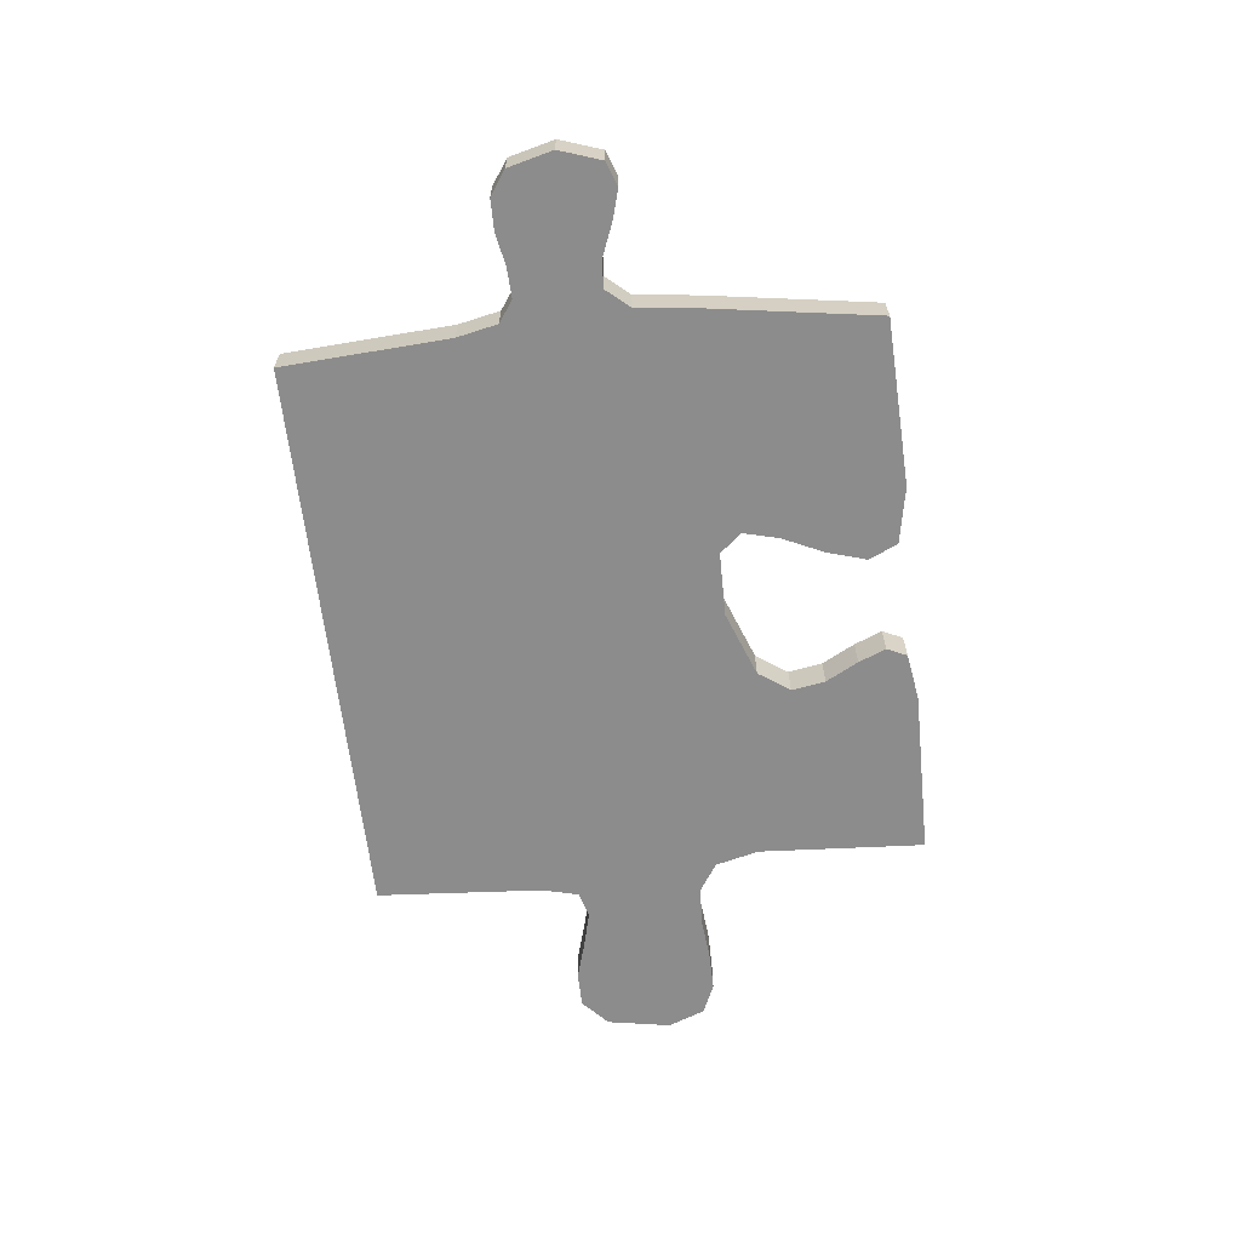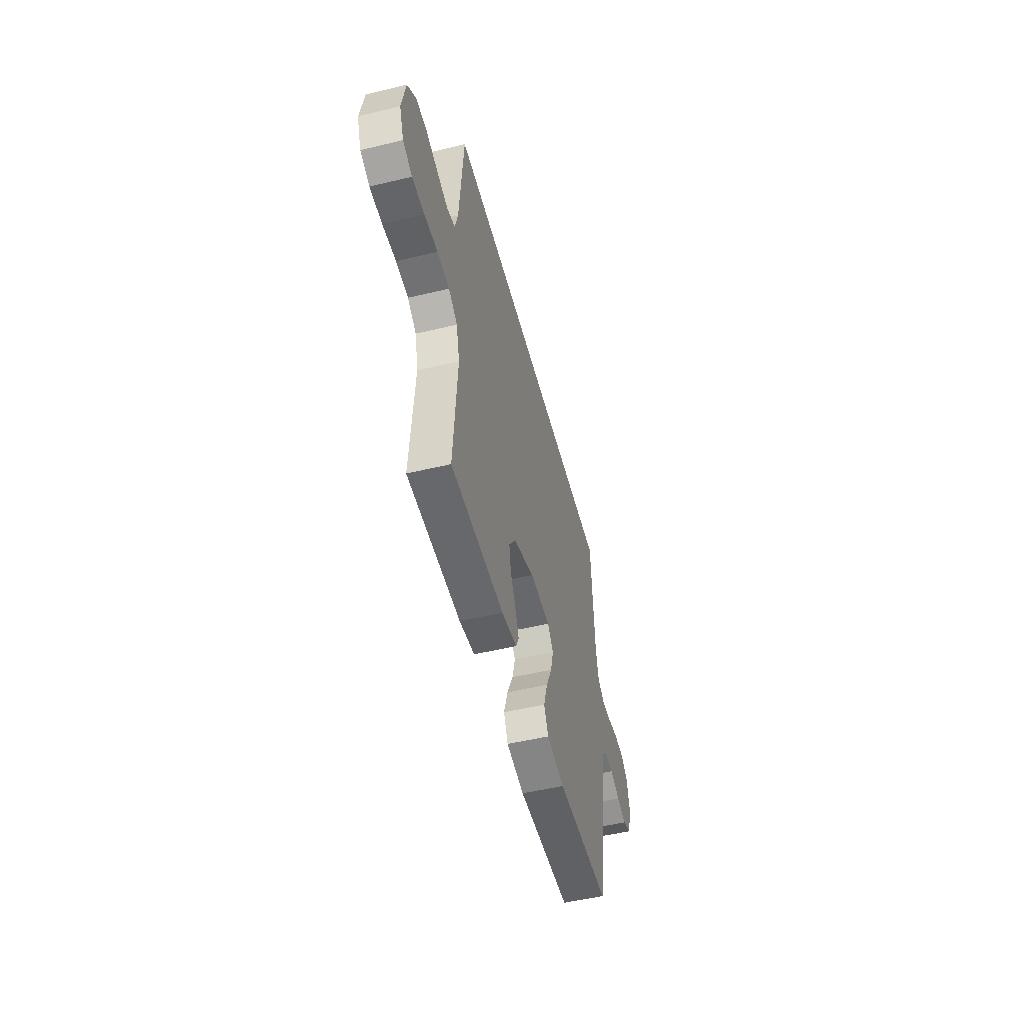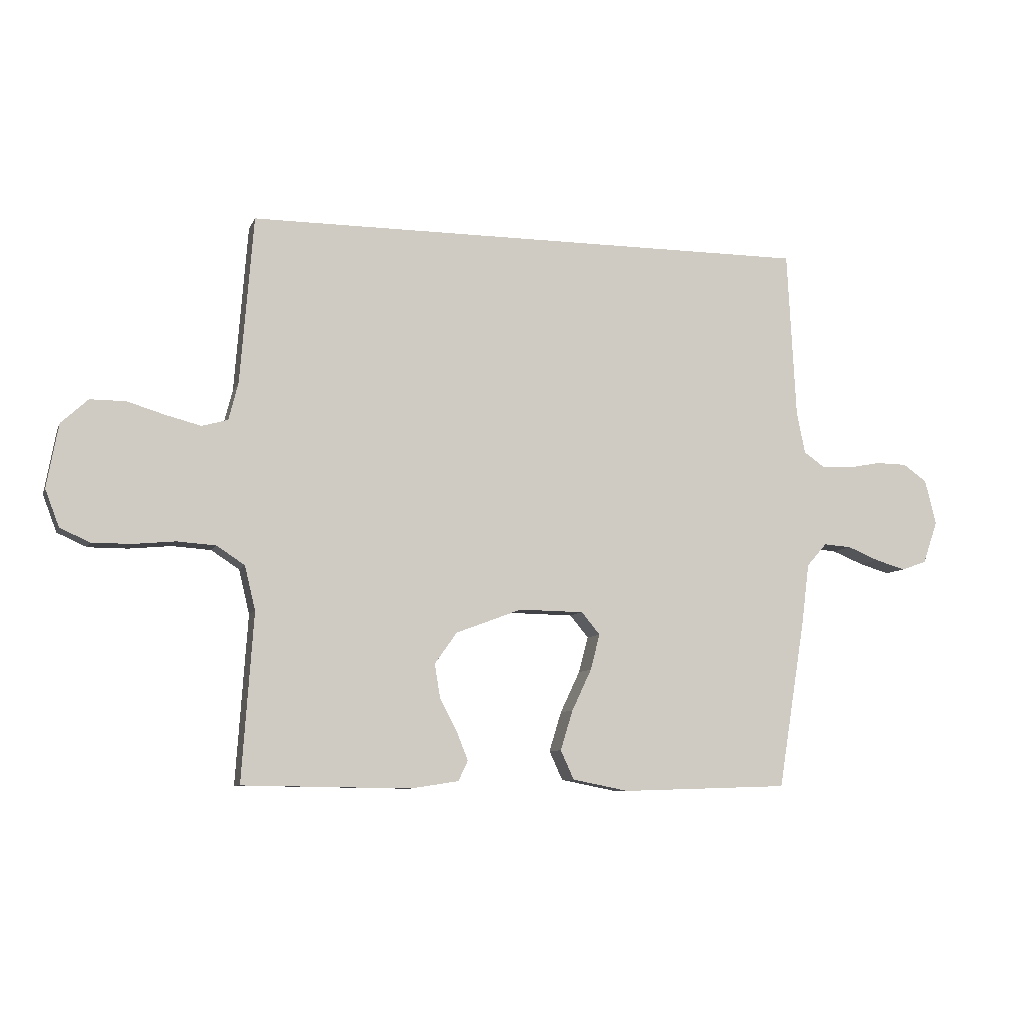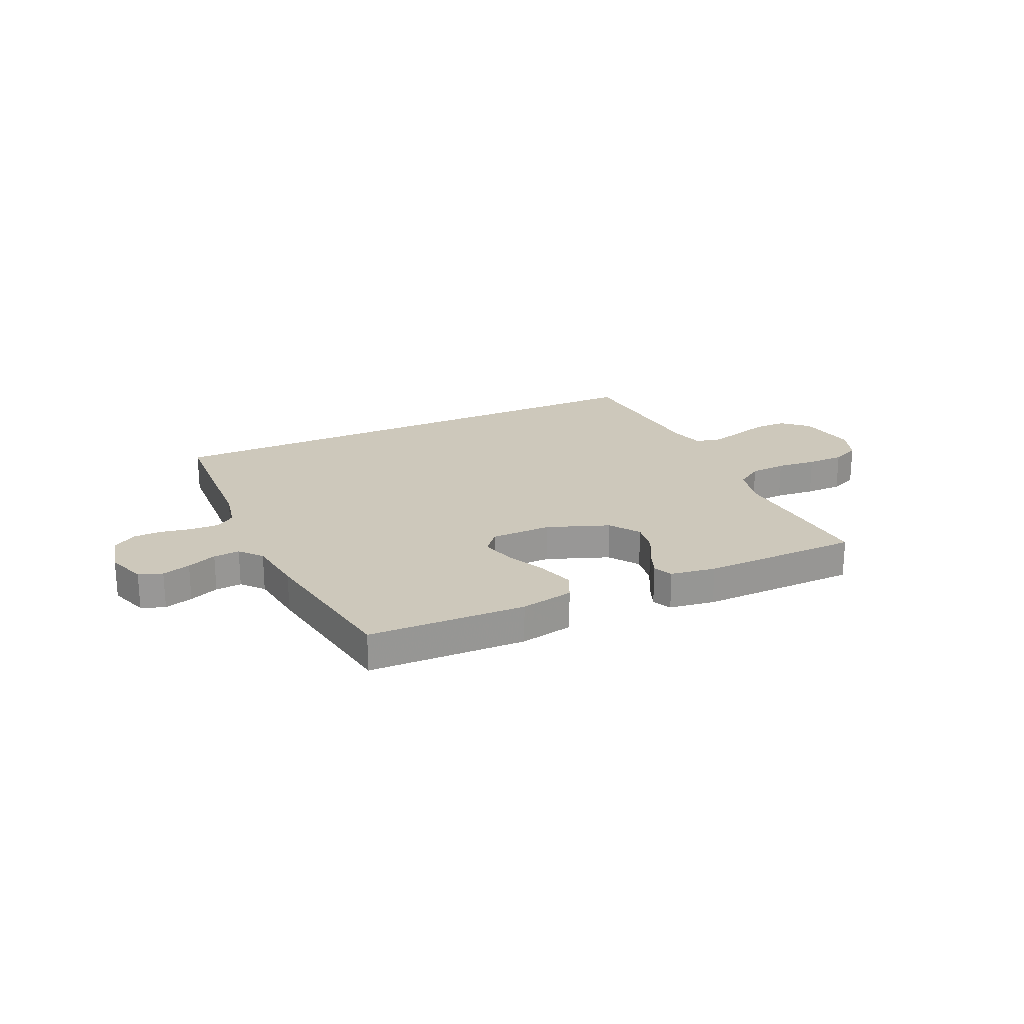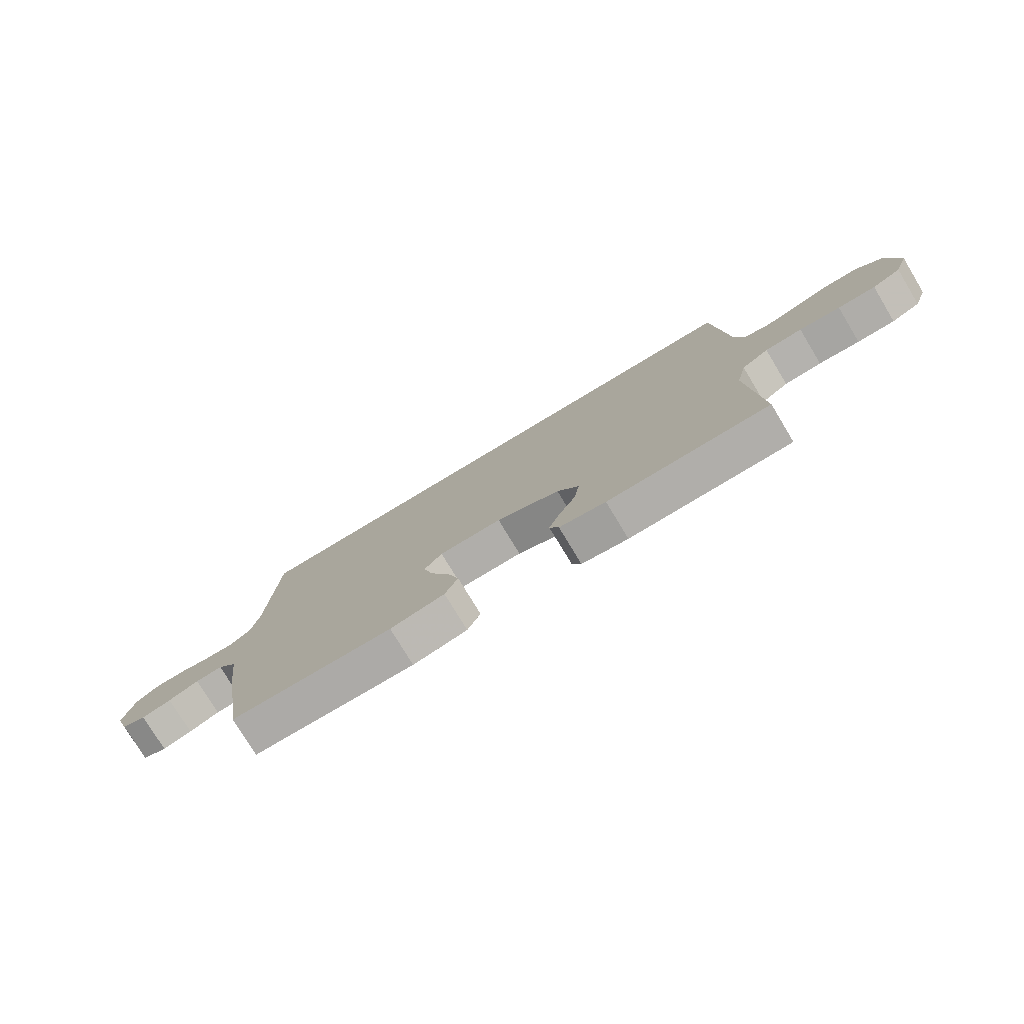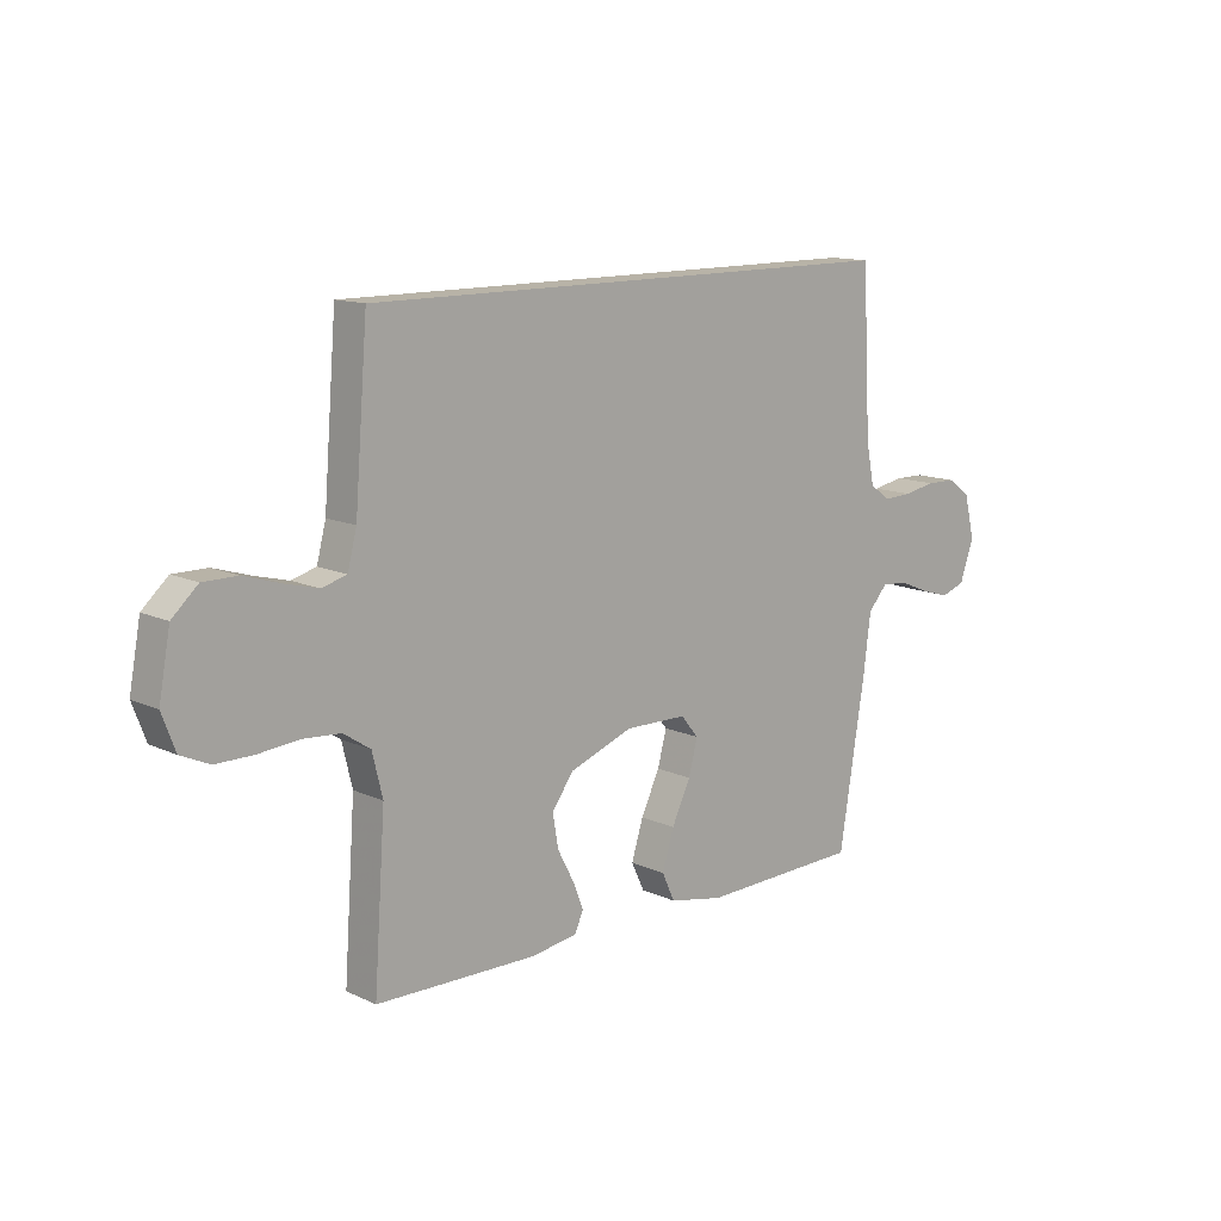
<metadata>
{"format":"obj","ext":"obj","renderer":"f3d","projection":"perspective","resolution":1024,"background":"white","views":[{"elev":-64.3,"azim":96.7,"up":"+Y"},{"elev":-51.4,"azim":-75.4,"up":"+Z"},{"elev":-7.8,"azim":-15.8,"up":"+Z"},{"elev":22.0,"azim":155.4,"up":"+Y"},{"elev":-77.2,"azim":-148.9,"up":"+Z"},{"elev":12.8,"azim":-43.3,"up":"+Z"}]}
</metadata>
<code>
v 0.529 0.07 0.5
v 0.545 0.07 0.2
v 0.56 0.07 0.126
v 0.598 0.07 0.099
v 0.652 0.07 0.101
v 0.711 0.07 0.112
v 0.766 0.07 0.111
v 0.809 0.07 0.081
v 0.829 0.07 0
v 0.803 0.07 -0.075
v 0.758 0.07 -0.091
v 0.704 0.07 -0.075
v 0.648 0.07 -0.052
v 0.598 0.07 -0.048
v 0.562 0.07 -0.089
v 0.548 0.07 -0.2
v 0.5 0.07 -0.5
v 0.2 0.07 -0.509
v 0.099 0.07 -0.489
v 0.075 0.07 -0.437
v 0.097 0.07 -0.366
v 0.132 0.07 -0.292
v 0.149 0.07 -0.228
v 0.116 0.07 -0.188
v 0 0.07 -0.186
v -0.118 0.07 -0.23
v -0.158 0.07 -0.286
v -0.148 0.07 -0.347
v -0.117 0.07 -0.406
v -0.097 0.07 -0.456
v -0.114 0.07 -0.492
v -0.2 0.07 -0.505
v -0.5 0.07 -0.5
v -0.479 0.07 -0.2
v -0.498 0.07 -0.121
v -0.548 0.07 -0.088
v -0.617 0.07 -0.083
v -0.693 0.07 -0.09
v -0.763 0.07 -0.09
v -0.816 0.07 -0.066
v -0.841 0.07 0
v -0.82 0.07 0.114
v -0.772 0.07 0.158
v -0.709 0.07 0.158
v -0.64 0.07 0.137
v -0.578 0.07 0.121
v -0.532 0.07 0.134
v -0.515 0.07 0.2
v -0.491 0.07 0.5
v 0.529 0 0.5
v 0.545 0 0.2
v 0.56 0 0.126
v 0.598 0 0.099
v 0.652 0 0.101
v 0.711 0 0.112
v 0.766 0 0.111
v 0.809 0 0.081
v 0.829 0 0
v 0.803 0 -0.075
v 0.758 0 -0.091
v 0.704 0 -0.075
v 0.648 0 -0.052
v 0.598 0 -0.048
v 0.562 0 -0.089
v 0.548 0 -0.2
v 0.5 0 -0.5
v 0.2 0 -0.509
v 0.099 0 -0.489
v 0.075 0 -0.437
v 0.097 0 -0.366
v 0.132 0 -0.292
v 0.149 0 -0.228
v 0.116 0 -0.188
v 0 0 -0.186
v -0.118 0 -0.23
v -0.158 0 -0.286
v -0.148 0 -0.347
v -0.117 0 -0.406
v -0.097 0 -0.456
v -0.114 0 -0.492
v -0.2 0 -0.505
v -0.5 0 -0.5
v -0.479 0 -0.2
v -0.498 0 -0.121
v -0.548 0 -0.088
v -0.617 0 -0.083
v -0.693 0 -0.09
v -0.763 0 -0.09
v -0.816 0 -0.066
v -0.841 0 0
v -0.82 0 0.114
v -0.772 0 0.158
v -0.709 0 0.158
v -0.64 0 0.137
v -0.578 0 0.121
v -0.532 0 0.134
v -0.515 0 0.2
v -0.491 0 0.5
f 48 49 1 2
f 47 48 2 3
f 46 47 3 4
f 42 43 44 45
f 42 45 46
f 41 42 46 4
f 37 38 39 40
f 36 37 40 41
f 31 32 33 34
f 31 34 35
f 28 29 30 31
f 28 31 35
f 27 28 35 36
f 19 20 21 22
f 19 22 23
f 18 19 23
f 15 16 17 18
f 15 18 23
f 14 15 23 24
f 10 11 12 13
f 8 9 10 13
f 8 13 14
f 5 6 7 8
f 36 41 4 5
f 26 27 36
f 25 26 36 5
f 14 24 25
f 5 8 14 25
f 51 50 98 97
f 52 51 97 96
f 53 52 96 95
f 94 93 92 91
f 95 94 91
f 53 95 91 90
f 89 88 87 86
f 90 89 86 85
f 83 82 81 80
f 84 83 80
f 80 79 78 77
f 84 80 77
f 85 84 77 76
f 71 70 69 68
f 72 71 68
f 72 68 67
f 67 66 65 64
f 72 67 64
f 73 72 64 63
f 62 61 60 59
f 62 59 58 57
f 63 62 57
f 57 56 55 54
f 54 53 90 85
f 85 76 75
f 54 85 75 74
f 74 73 63
f 74 63 57 54
f 1 50 51 2
f 2 51 52 3
f 3 52 53 4
f 4 53 54 5
f 5 54 55 6
f 6 55 56 7
f 7 56 57 8
f 8 57 58 9
f 9 58 59 10
f 10 59 60 11
f 11 60 61 12
f 12 61 62 13
f 13 62 63 14
f 14 63 64 15
f 15 64 65 16
f 16 65 66 17
f 17 66 67 18
f 18 67 68 19
f 19 68 69 20
f 20 69 70 21
f 21 70 71 22
f 22 71 72 23
f 23 72 73 24
f 24 73 74 25
f 25 74 75 26
f 26 75 76 27
f 27 76 77 28
f 28 77 78 29
f 29 78 79 30
f 30 79 80 31
f 31 80 81 32
f 32 81 82 33
f 33 82 83 34
f 34 83 84 35
f 35 84 85 36
f 36 85 86 37
f 37 86 87 38
f 38 87 88 39
f 39 88 89 40
f 40 89 90 41
f 41 90 91 42
f 42 91 92 43
f 43 92 93 44
f 44 93 94 45
f 45 94 95 46
f 46 95 96 47
f 47 96 97 48
f 48 97 98 49
f 49 98 50 1

</code>
